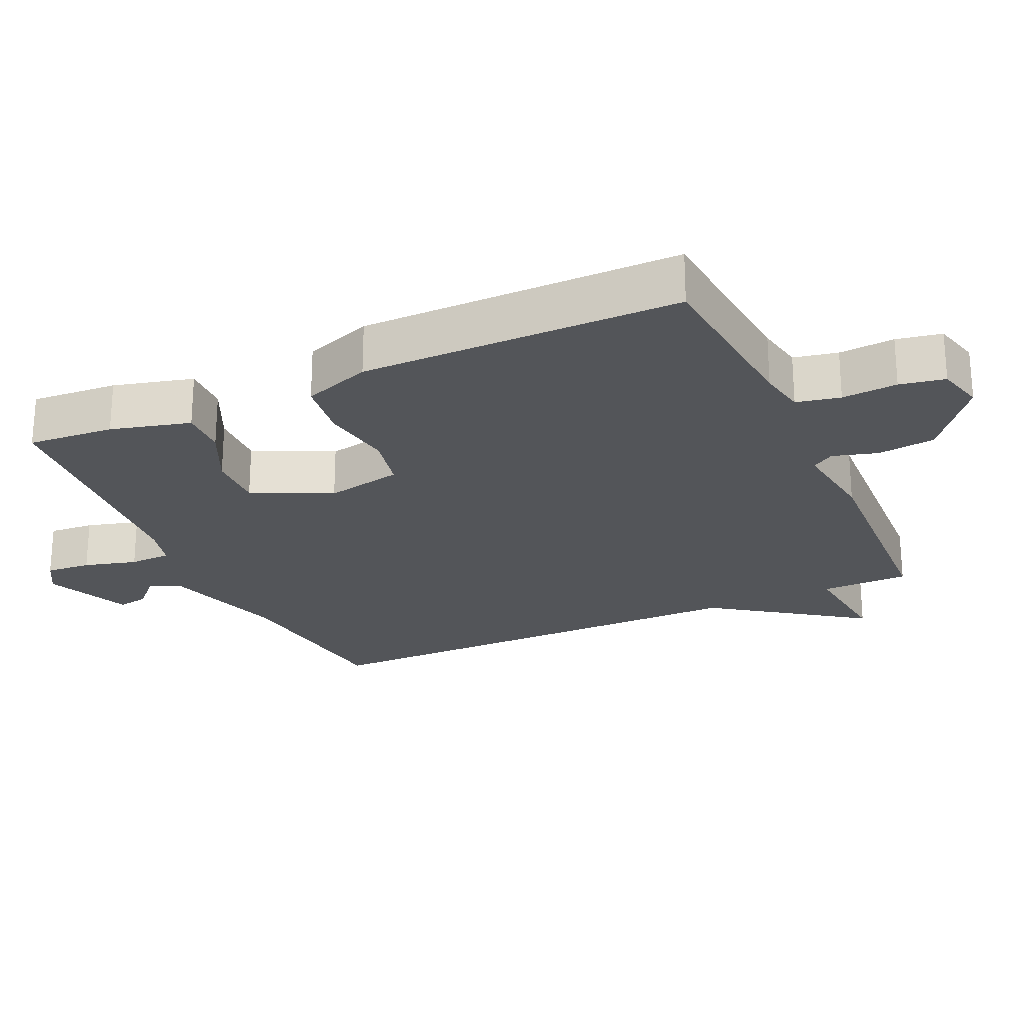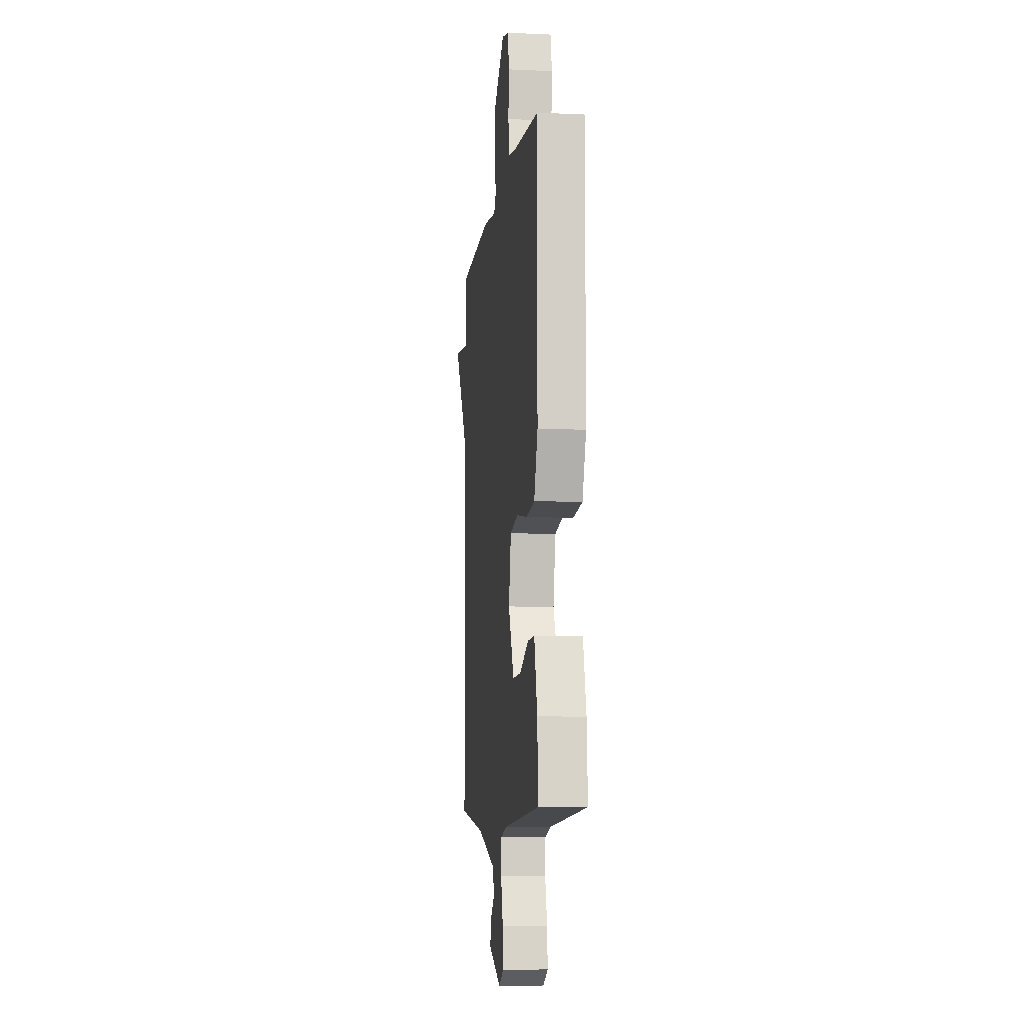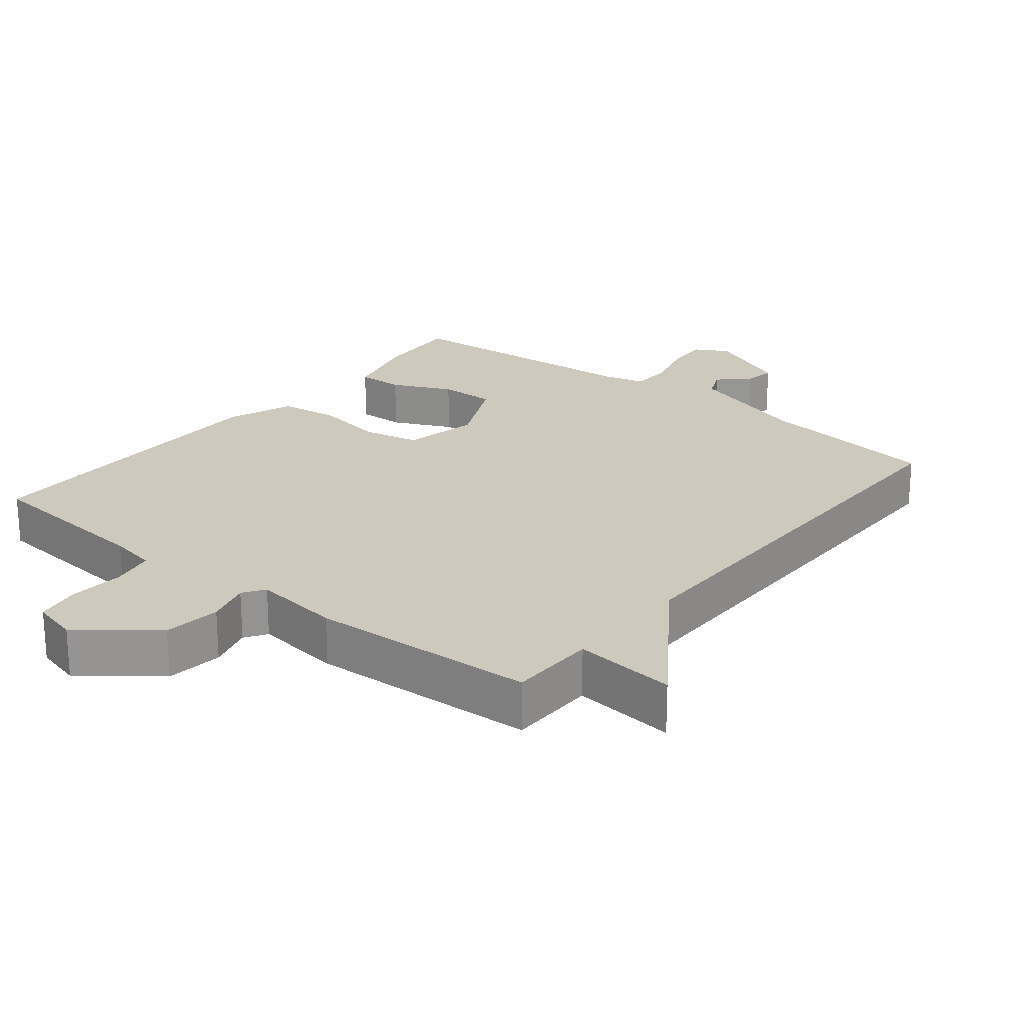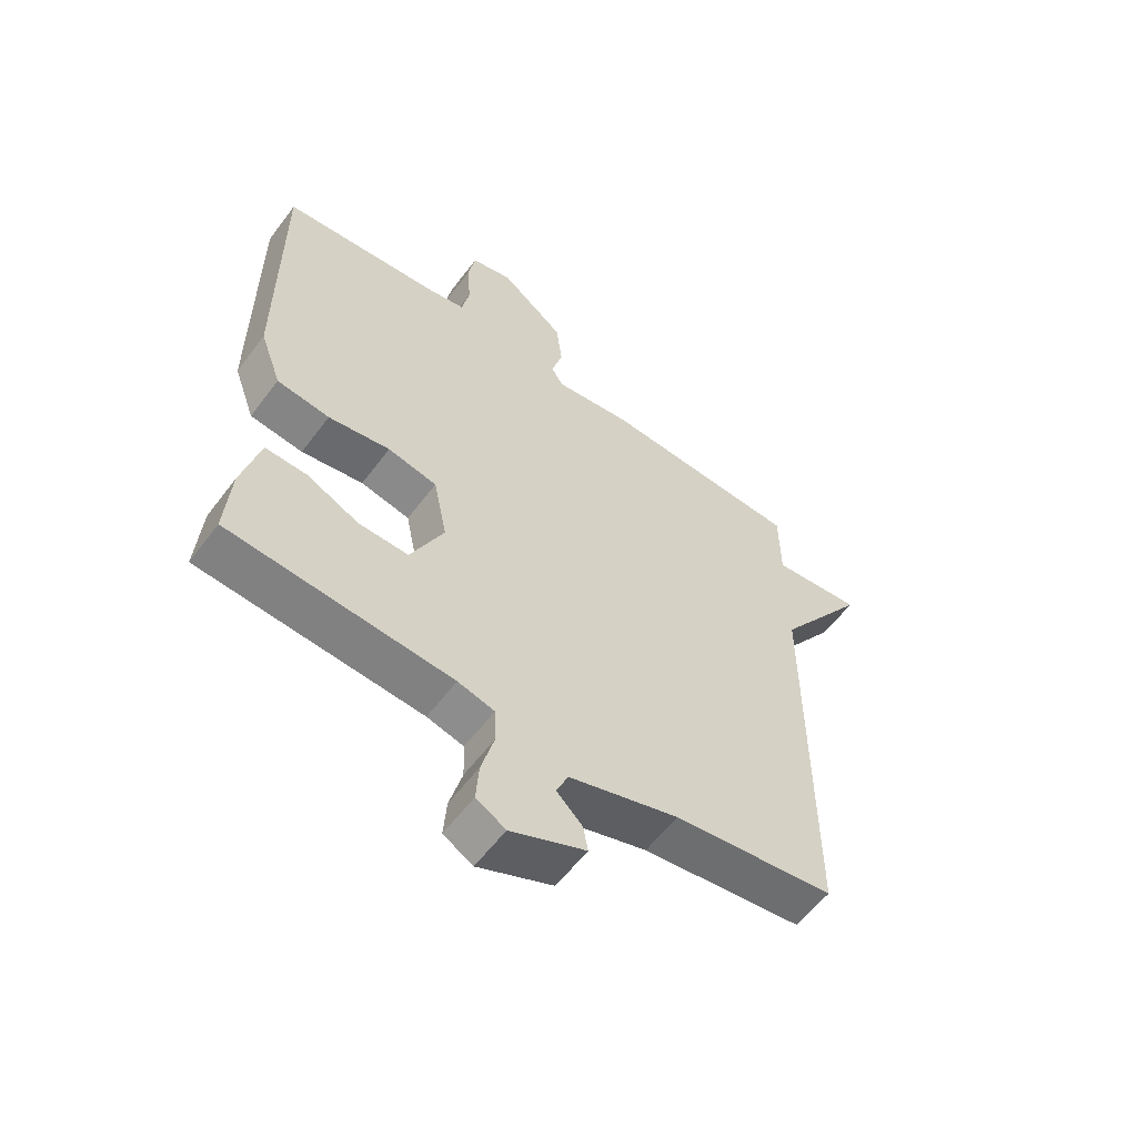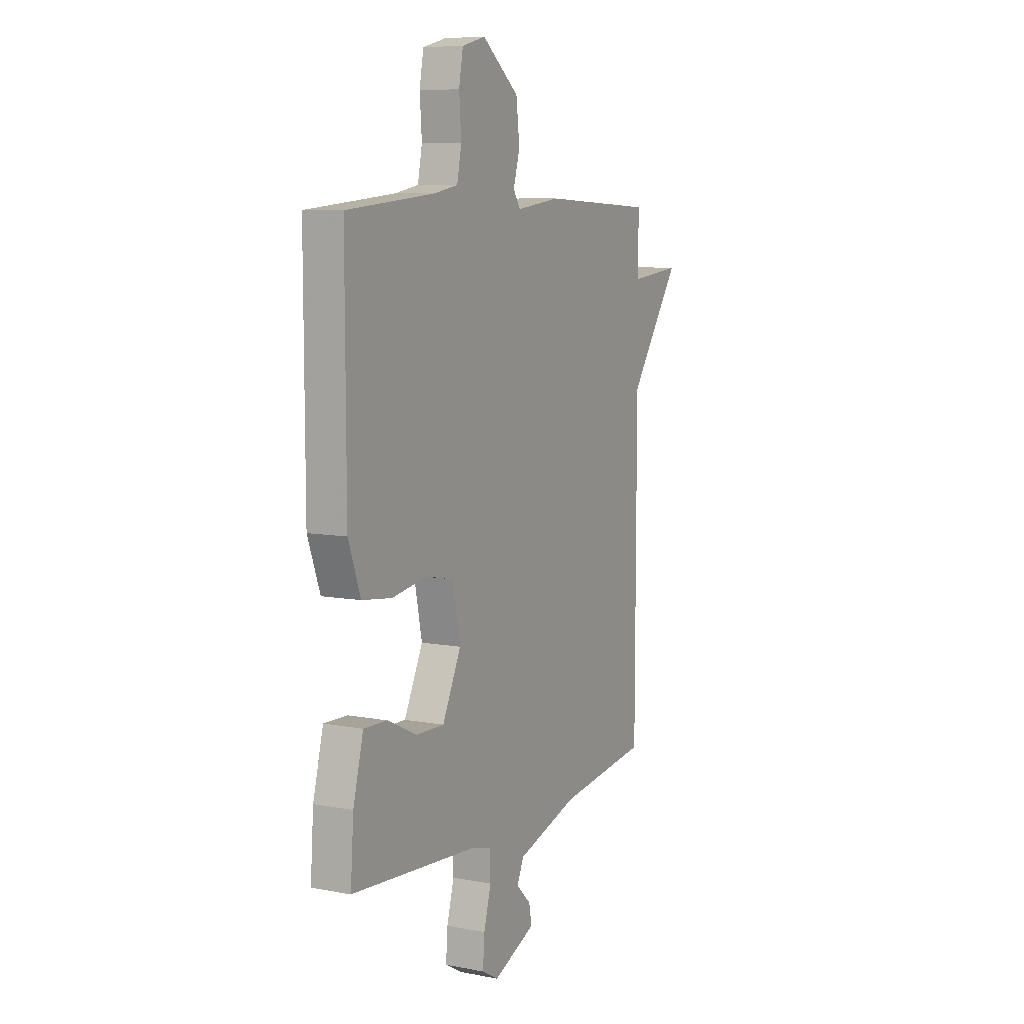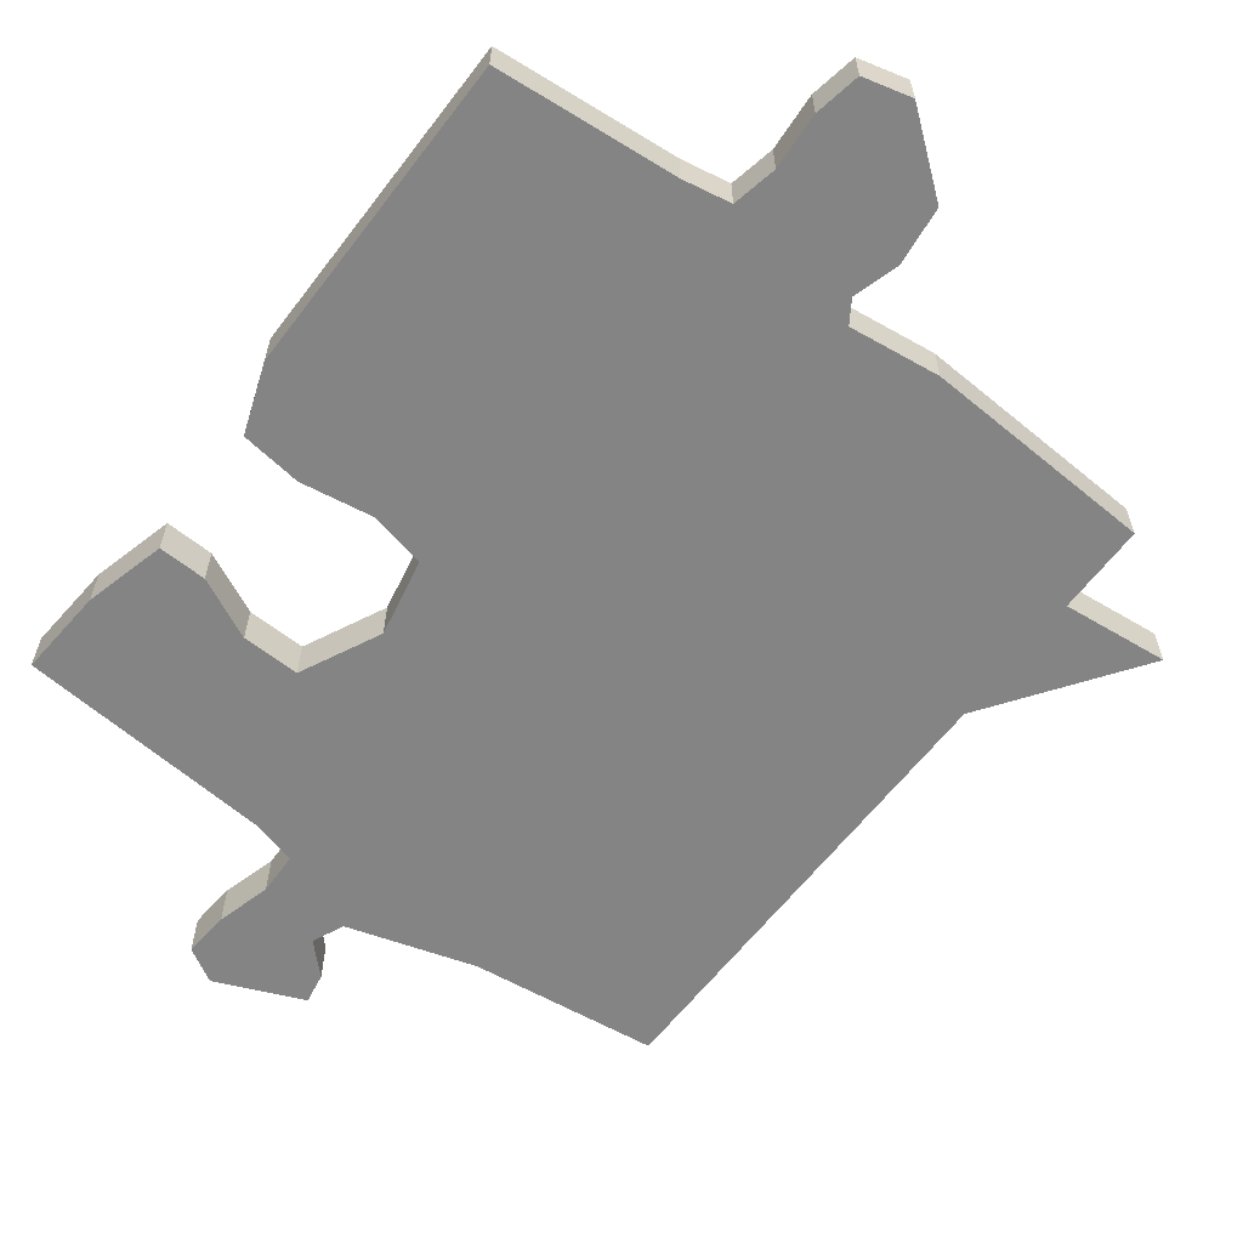
<metadata>
{"format":"obj","ext":"obj","renderer":"f3d","projection":"perspective","resolution":1024,"background":"white","views":[{"elev":-24.2,"azim":-65.6,"up":"+Y"},{"elev":-8.0,"azim":-97.1,"up":"+Z"},{"elev":22.7,"azim":38.9,"up":"+Y"},{"elev":-58.3,"azim":-36.6,"up":"+Z"},{"elev":8.1,"azim":-62.2,"up":"+Z"},{"elev":-61.4,"azim":-37.3,"up":"+Y"}]}
</metadata>
<code>
v 0.5 0.07 -0.5
v 0.232 0.07 -0.535
v 0.05 0.07 -0.591
v 0.03 0.07 -0.636
v 0.073 0.07 -0.678
v 0.081 0.07 -0.722
v -0.044 0.07 -0.776
v -0.093 0.07 -0.748
v -0.088 0.07 -0.682
v -0.067 0.07 -0.605
v -0.069 0.07 -0.544
v -0.13 0.07 -0.528
v -0.5 0.07 -0.5
v -0.491 0.07 -0.374
v -0.461 0.07 -0.258
v -0.392 0.07 -0.26
v -0.305 0.07 -0.301
v -0.222 0.07 -0.303
v -0.167 0.07 -0.188
v -0.19 0.07 -0.076
v -0.272 0.07 -0.059
v -0.375 0.07 -0.076
v -0.463 0.07 -0.065
v -0.499 0.07 0.034
v -0.5 0.07 0.5
v -0.24 0.07 0.524
v -0.171 0.07 0.537
v -0.158 0.07 0.601
v -0.164 0.07 0.682
v -0.152 0.07 0.748
v -0.083 0.07 0.766
v 0.025 0.07 0.681
v 0.035 0.07 0.597
v 0.016 0.07 0.531
v 0.037 0.07 0.499
v 0.167 0.07 0.516
v 0.5 0.07 0.5
v 0.501 0.07 0.371
v 0.652 0.07 0.387
v 0.501 0.07 0.171
v 0.5 0 -0.5
v 0.232 0 -0.535
v 0.05 0 -0.591
v 0.03 0 -0.636
v 0.073 0 -0.678
v 0.081 0 -0.722
v -0.044 0 -0.776
v -0.093 0 -0.748
v -0.088 0 -0.682
v -0.067 0 -0.605
v -0.069 0 -0.544
v -0.13 0 -0.528
v -0.5 0 -0.5
v -0.491 0 -0.374
v -0.461 0 -0.258
v -0.392 0 -0.26
v -0.305 0 -0.301
v -0.222 0 -0.303
v -0.167 0 -0.188
v -0.19 0 -0.076
v -0.272 0 -0.059
v -0.375 0 -0.076
v -0.463 0 -0.065
v -0.499 0 0.034
v -0.5 0 0.5
v -0.24 0 0.524
v -0.171 0 0.537
v -0.158 0 0.601
v -0.164 0 0.682
v -0.152 0 0.748
v -0.083 0 0.766
v 0.025 0 0.681
v 0.035 0 0.597
v 0.016 0 0.531
v 0.037 0 0.499
v 0.167 0 0.516
v 0.5 0 0.5
v 0.501 0 0.371
v 0.652 0 0.387
v 0.501 0 0.171
f 38 39 40
f 40 1 2
f 38 40 2
f 37 38 2
f 36 37 2
f 35 36 2
f 34 35 2 3
f 32 33 34
f 31 32 34
f 30 31 34
f 29 30 34
f 28 29 34
f 34 3 4
f 28 34 4
f 27 28 4
f 26 27 4
f 24 25 26
f 23 24 26
f 22 23 26
f 21 22 26
f 20 21 26
f 19 20 26 4
f 18 19 4
f 17 18 4
f 15 16 17
f 14 15 17
f 13 14 17
f 12 13 17
f 11 12 17
f 11 17 4
f 5 6 7
f 4 5 7
f 11 4 7
f 10 11 7
f 7 8 9 10
f 80 79 78
f 42 41 80
f 42 80 78
f 42 78 77
f 42 77 76
f 42 76 75
f 43 42 75 74
f 74 73 72
f 74 72 71
f 74 71 70
f 74 70 69
f 74 69 68
f 44 43 74
f 44 74 68
f 44 68 67
f 44 67 66
f 66 65 64
f 66 64 63
f 66 63 62
f 66 62 61
f 66 61 60
f 44 66 60 59
f 44 59 58
f 44 58 57
f 57 56 55
f 57 55 54
f 57 54 53
f 57 53 52
f 57 52 51
f 44 57 51
f 47 46 45
f 47 45 44
f 47 44 51
f 47 51 50
f 50 49 48 47
f 1 41 42 2
f 2 42 43 3
f 3 43 44 4
f 4 44 45 5
f 5 45 46 6
f 6 46 47 7
f 7 47 48 8
f 8 48 49 9
f 9 49 50 10
f 10 50 51 11
f 11 51 52 12
f 12 52 53 13
f 13 53 54 14
f 14 54 55 15
f 15 55 56 16
f 16 56 57 17
f 17 57 58 18
f 18 58 59 19
f 19 59 60 20
f 20 60 61 21
f 21 61 62 22
f 22 62 63 23
f 23 63 64 24
f 24 64 65 25
f 25 65 66 26
f 26 66 67 27
f 27 67 68 28
f 28 68 69 29
f 29 69 70 30
f 30 70 71 31
f 31 71 72 32
f 32 72 73 33
f 33 73 74 34
f 34 74 75 35
f 35 75 76 36
f 36 76 77 37
f 37 77 78 38
f 38 78 79 39
f 39 79 80 40
f 40 80 41 1

</code>
